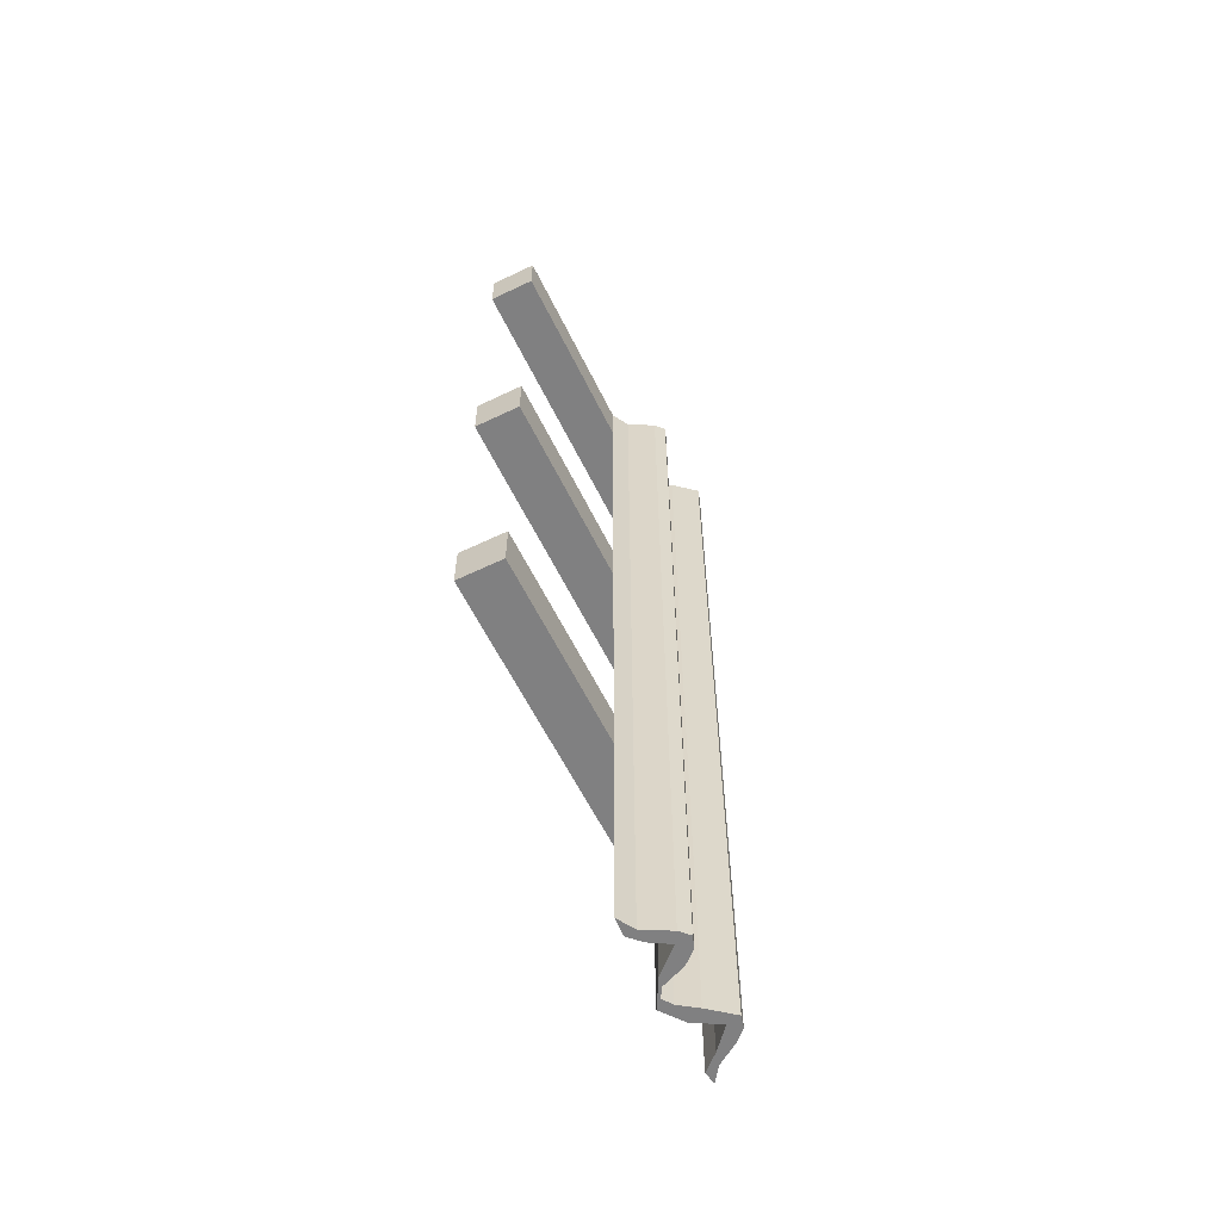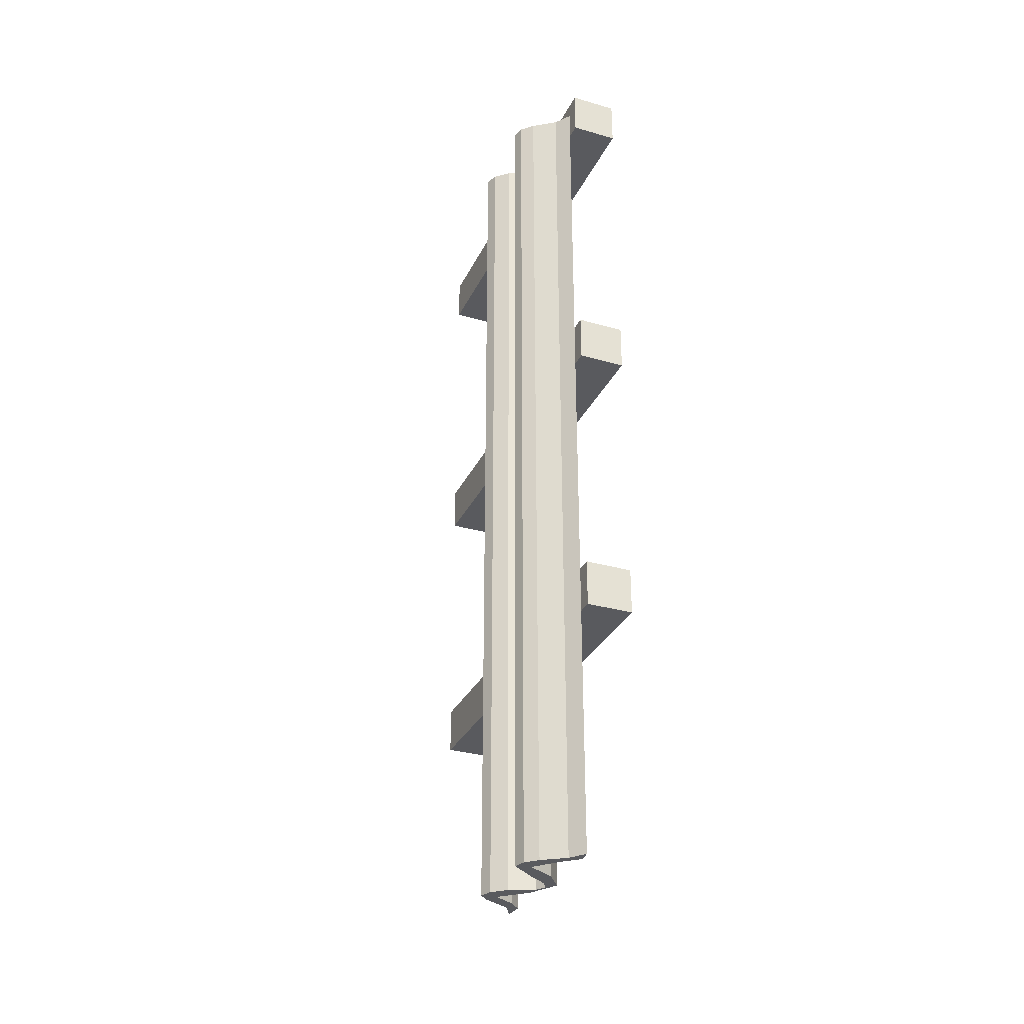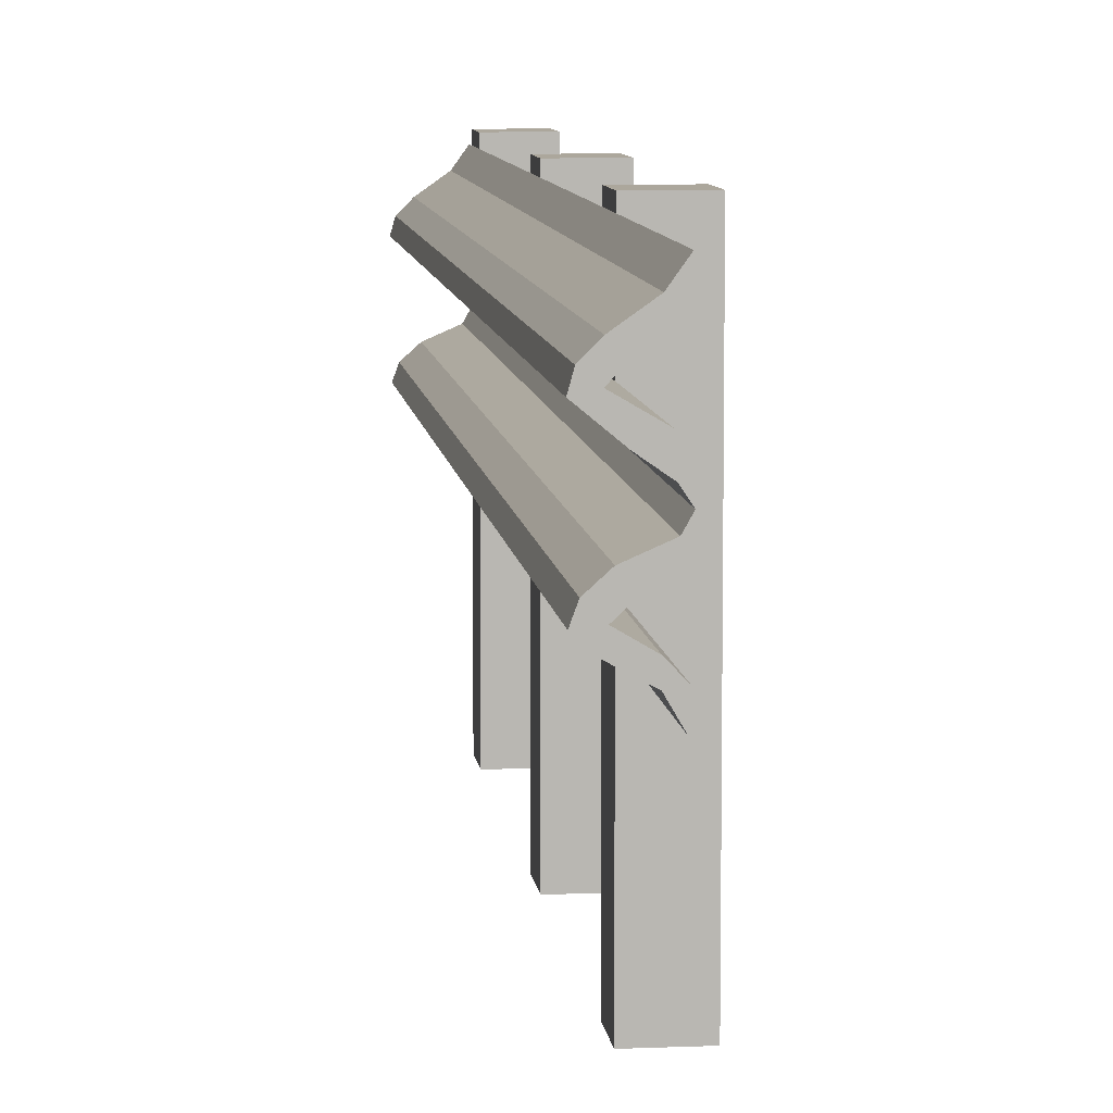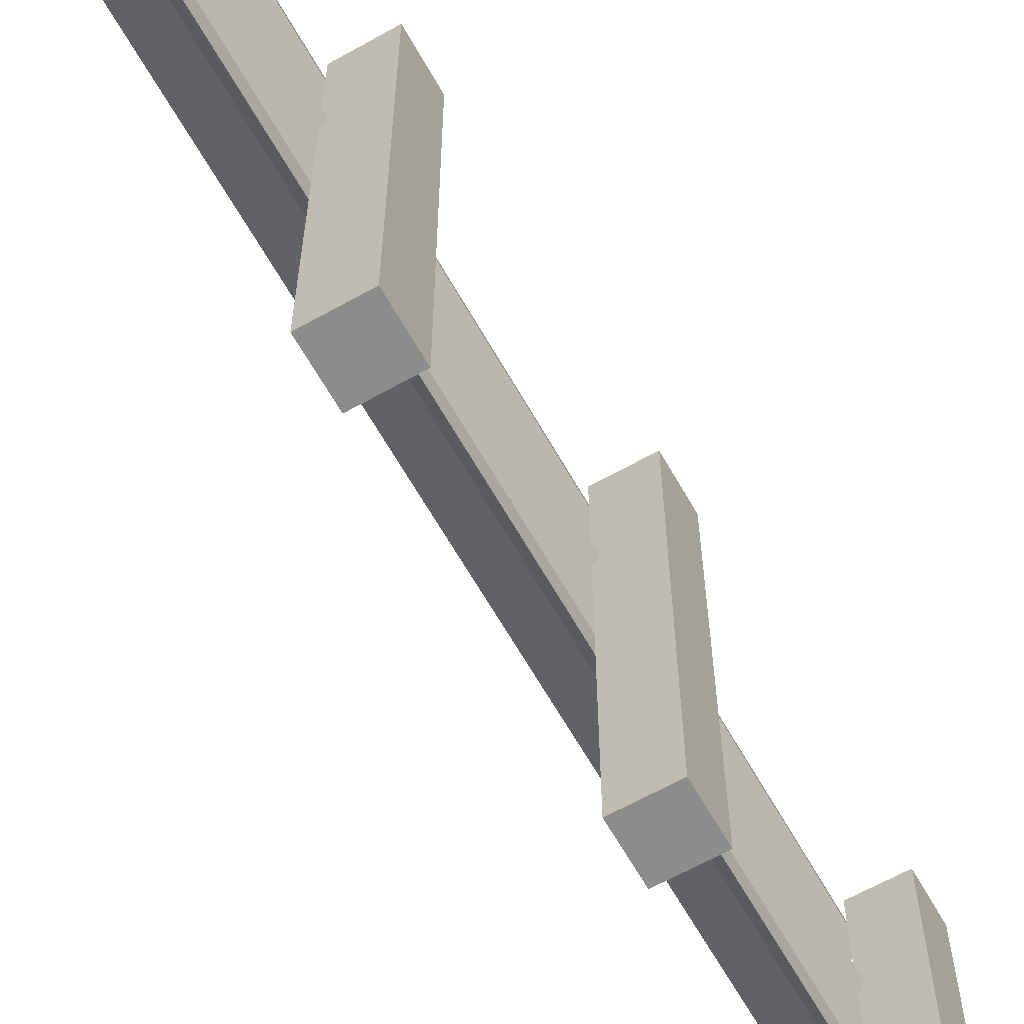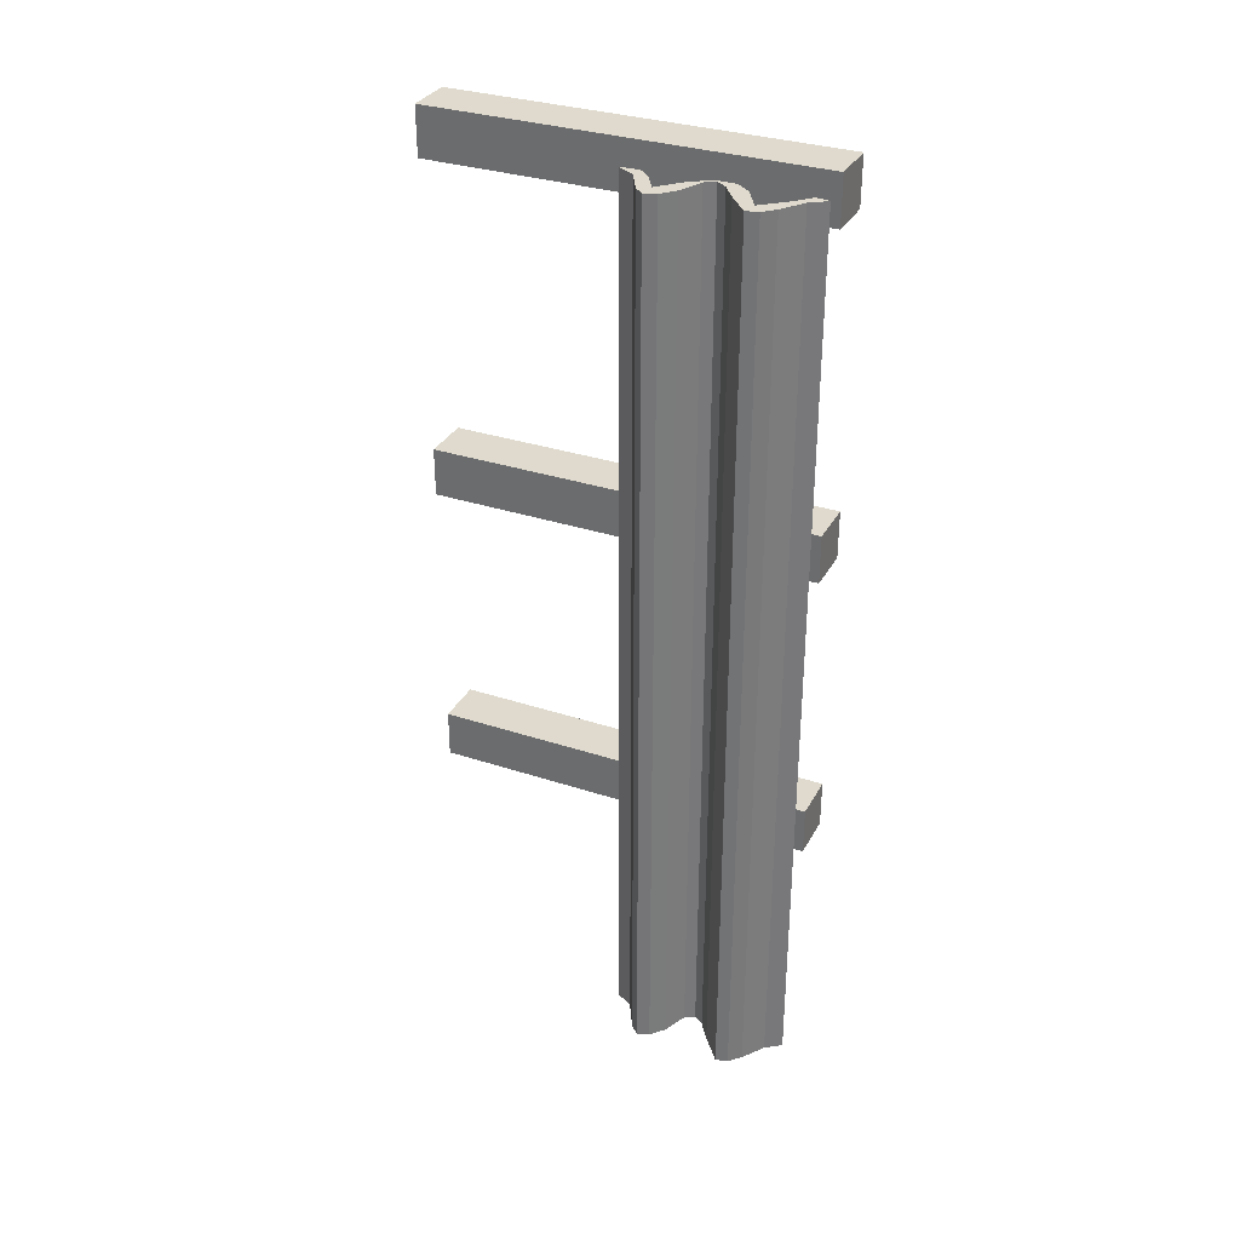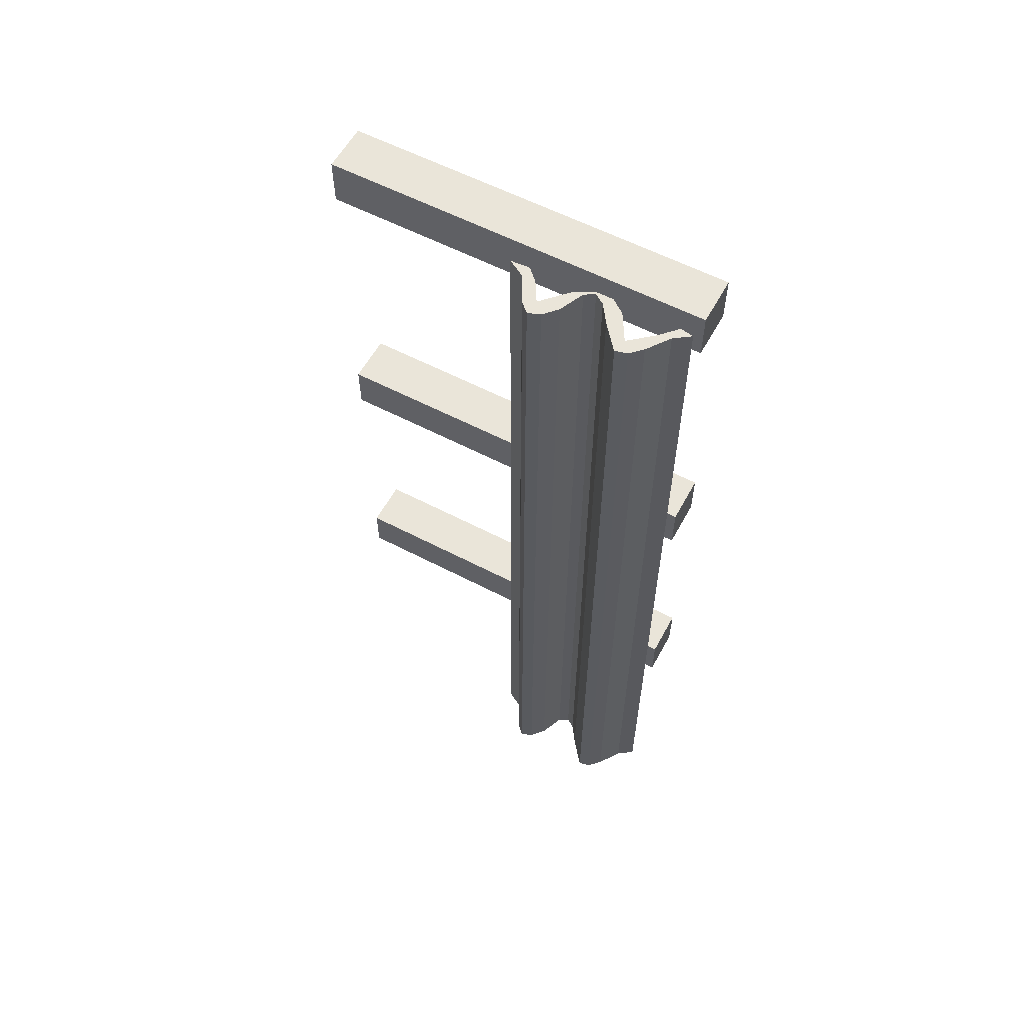
<metadata>
{"format":"obj","ext":"obj","renderer":"f3d","projection":"perspective","resolution":1024,"background":"white","views":[{"elev":-60.2,"azim":26.1,"up":"+Z"},{"elev":-31.4,"azim":157.7,"up":"+Z"},{"elev":8.4,"azim":173.5,"up":"+Y"},{"elev":-64.1,"azim":-150.5,"up":"+Y"},{"elev":32.8,"azim":114.6,"up":"+Z"},{"elev":58.5,"azim":118.4,"up":"+Z"}]}
</metadata>
<code>
o mesh_guard_rail
g post (1)
v -0.025 -1 -1.85
v -0.025 1 -1.85
v -0.275 1 -1.85
v -0.275 -1 -1.85
v -0.025 1 -1.6
v -0.275 1 -1.6
v -0.025 -1 -1.6
v -0.275 -1 -1.6
f 3 2 1
f 4 3 1
f 6 5 2
f 3 6 2
f 8 7 5
f 6 8 5
f 4 1 7
f 8 4 7
f 6 3 4
f 8 6 4
f 2 5 7
f 1 2 7
g mesh_guard_rail
v 0.05206 0.8763 -4.75
v -0.006317 0.9578 -4.75
v -0.01802 0.8887 -4.75
v 0.06961 0.8069 -4.75
v 0.1678 0.7947 -4.75
v 0.1682 0.6912 -4.75
v 0.2253 0.737 -4.75
v 0.2427 0.674 -4.75
v 0.1167 0.5695 -4.75
v 0.02907 0.6097 -4.75
v 0.0233 0.5044 -4.75
v -0.05353 0.4976 -4.75
v -0.01205 0.4511 -4.75
v 0.05331 0.09177 -4.75
v -0.005997 0.1014 -4.75
v 0 4.53e-06 -4.75
v 0.05319 0.1631 -4.75
v 0.1935 0.1678 -4.75
v 0.1584 0.2255 -4.75
v 0.2395 0.2162 -4.75
v 0.2161 0.2798 -4.75
v 0.1464 0.3425 -4.75
v 0.02937 0.3458 -4.75
v 0.0175 0.3986 -4.75
v -0.05353 0.4976 0
v -0.01205 0.4511 0
v 0.02937 0.3458 0
v 0.0175 0.3986 0
v 0.1464 0.3425 0
v 0.1584 0.2255 0
v 0.2161 0.2798 0
v 0.2395 0.2162 0
v 0.1935 0.1678 0
v 0.05319 0.1631 0
v 0.05331 0.09177 0
v -0.005997 0.1014 0
v 0 0 0
v 0.0233 0.5044 0
v 0.02907 0.6097 0
v 0.1167 0.5695 0
v 0.1682 0.6912 0
v 0.2427 0.674 0
v 0.2253 0.737 0
v 0.1678 0.7947 0
v 0.06961 0.8069 0
v 0.05206 0.8763 0
v -0.01802 0.8887 0
v -0.006317 0.9578 0
f 11 10 9
f 11 9 12
f 13 12 9
f 12 13 14
f 14 13 15
f 14 15 16
f 17 14 16
f 17 18 14
f 19 18 17
f 19 20 18
f 21 20 19
f 24 23 22
f 23 25 22
f 26 22 25
f 26 25 27
f 26 27 28
f 27 29 28
f 27 30 29
f 31 30 27
f 30 31 32
f 21 32 31
f 20 21 31
f 35 34 33
f 35 36 34
f 36 35 37
f 38 37 35
f 39 37 38
f 40 39 38
f 40 38 41
f 38 42 41
f 42 43 41
f 43 42 44
f 43 44 45
f 46 33 34
f 47 33 46
f 48 47 46
f 49 47 48
f 50 49 48
f 50 51 49
f 51 52 49
f 49 52 53
f 54 53 52
f 53 54 55
f 54 56 55
f 9 56 54
f 9 10 56
f 10 55 56
f 10 11 55
f 11 53 55
f 11 12 53
f 13 54 52
f 13 9 54
f 12 49 53
f 12 14 49
f 15 52 51
f 15 13 52
f 16 51 50
f 16 15 51
f 17 50 48
f 17 16 50
f 14 47 49
f 14 18 47
f 19 48 46
f 19 17 48
f 18 33 47
f 18 20 33
f 21 46 34
f 21 19 46
f 23 45 44
f 23 24 45
f 24 43 45
f 24 22 43
f 25 44 42
f 25 23 44
f 22 41 43
f 22 26 41
f 27 42 38
f 27 25 42
f 26 40 41
f 26 28 40
f 28 39 40
f 28 29 39
f 29 37 39
f 29 30 37
f 31 38 35
f 31 27 38
f 30 36 37
f 30 32 36
f 32 34 36
f 32 21 34
f 20 35 33
f 20 31 35
g post
v -0.025 -1 -0.125
v -0.025 1 -0.125
v -0.275 1 -0.125
v -0.275 -1 -0.125
v -0.025 1 0.125
v -0.275 1 0.125
v -0.025 -1 0.125
v -0.275 -1 0.125
f 59 58 57
f 60 59 57
f 62 61 58
f 59 62 58
f 64 63 61
f 62 64 61
f 60 57 63
f 64 60 63
f 62 59 60
f 64 62 60
f 58 61 63
f 57 58 63
g post (1)
v -0.025 -1 -1.85
v -0.025 1 -1.85
v -0.275 1 -1.85
v -0.275 -1 -1.85
v -0.025 1 -1.6
v -0.275 1 -1.6
v -0.025 -1 -1.6
v -0.275 -1 -1.6
f 67 66 65
f 68 67 65
f 70 69 66
f 67 70 66
f 72 71 69
f 70 72 69
f 68 65 71
f 72 68 71
f 70 67 68
f 72 70 68
f 66 69 71
f 65 66 71
g post (2)
v -0.025 -1 -3.425
v -0.025 1 -3.425
v -0.275 1 -3.425
v -0.275 -1 -3.425
v -0.025 1 -3.175
v -0.275 1 -3.175
v -0.025 -1 -3.175
v -0.275 -1 -3.175
f 75 74 73
f 76 75 73
f 78 77 74
f 75 78 74
f 80 79 77
f 78 80 77
f 76 73 79
f 80 76 79
f 78 75 76
f 80 78 76
f 74 77 79
f 73 74 79
g post (2)
v -0.025 -1 -3.425
v -0.025 1 -3.425
v -0.275 1 -3.425
v -0.275 -1 -3.425
v -0.025 1 -3.175
v -0.275 1 -3.175
v -0.025 -1 -3.175
v -0.275 -1 -3.175
f 83 82 81
f 84 83 81
f 86 85 82
f 83 86 82
f 88 87 85
f 86 88 85
f 84 81 87
f 88 84 87
f 86 83 84
f 88 86 84
f 82 85 87
f 81 82 87
g post
v -0.025 -1 -0.125
v -0.025 1 -0.125
v -0.275 1 -0.125
v -0.275 -1 -0.125
v -0.025 1 0.125
v -0.275 1 0.125
v -0.025 -1 0.125
v -0.275 -1 0.125
f 91 90 89
f 92 91 89
f 94 93 90
f 91 94 90
f 96 95 93
f 94 96 93
f 92 89 95
f 96 92 95
f 94 91 92
f 96 94 92
f 90 93 95
f 89 90 95

</code>
